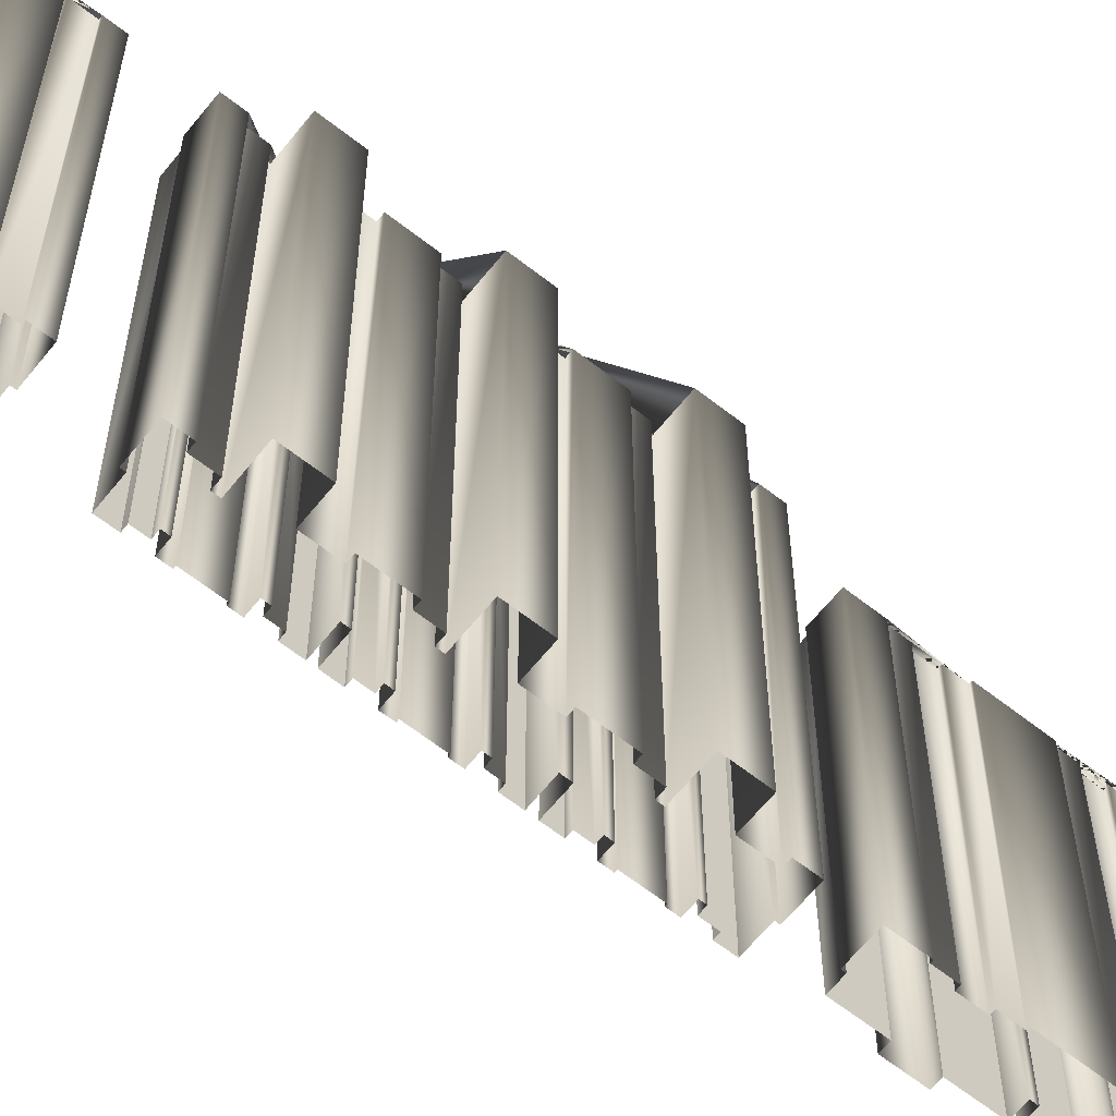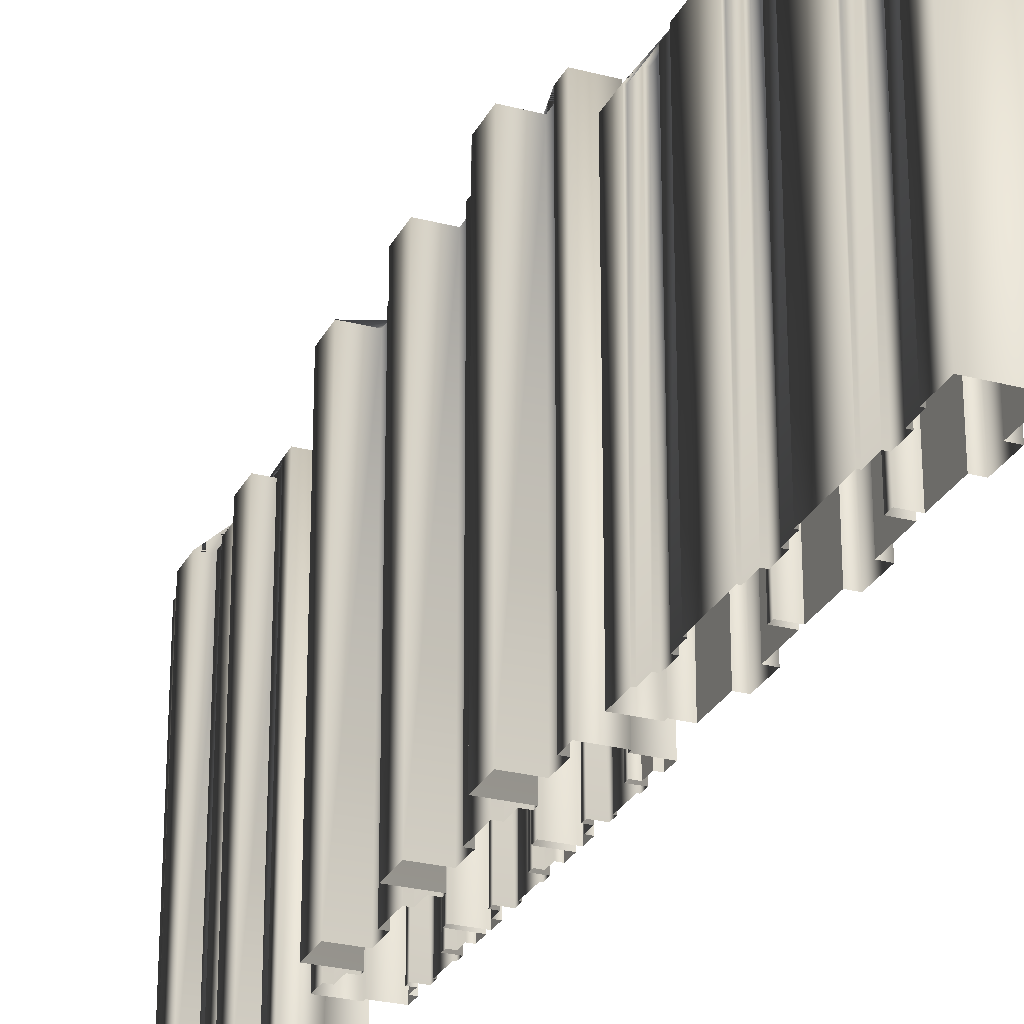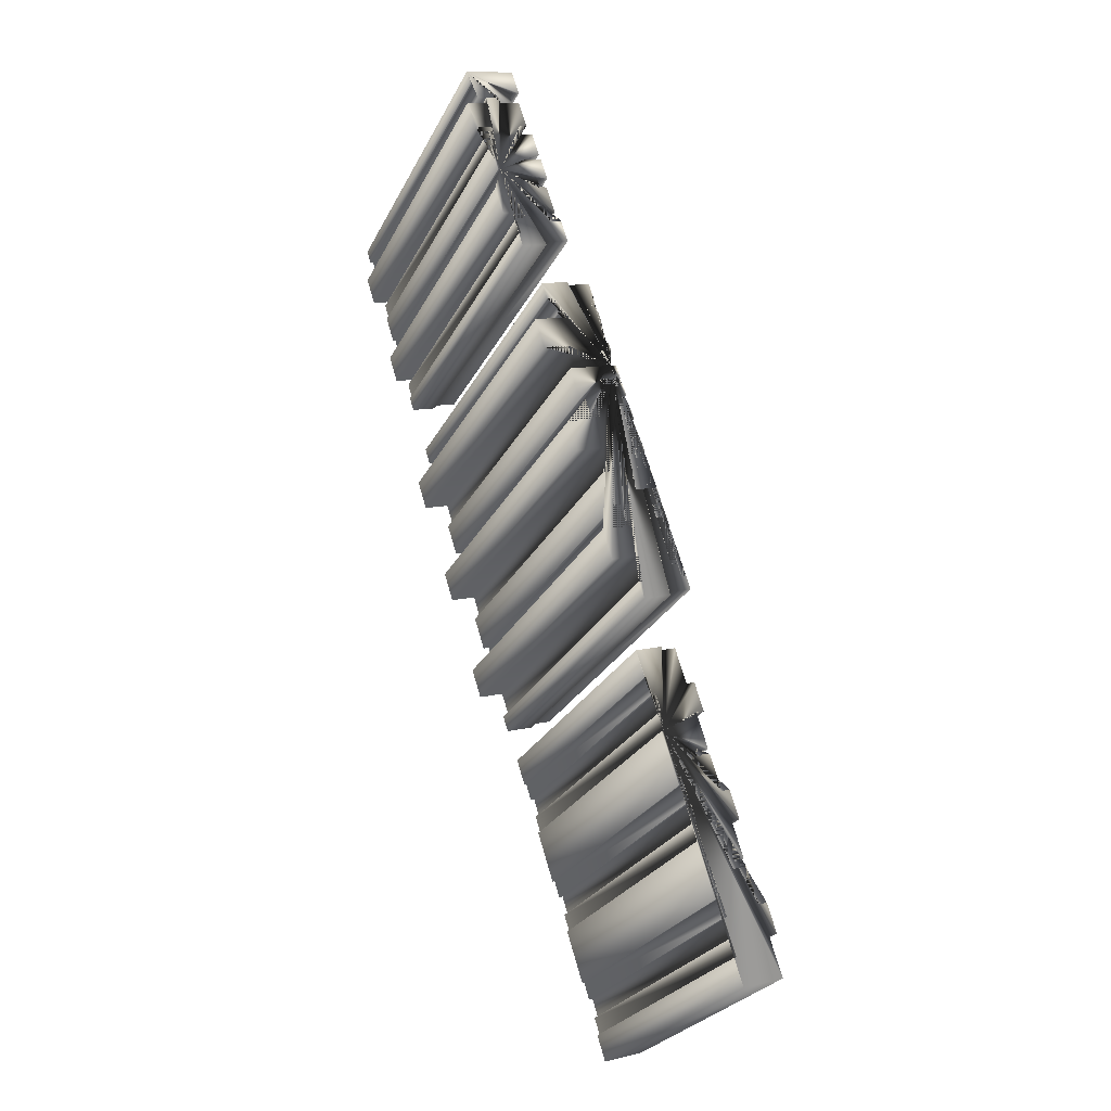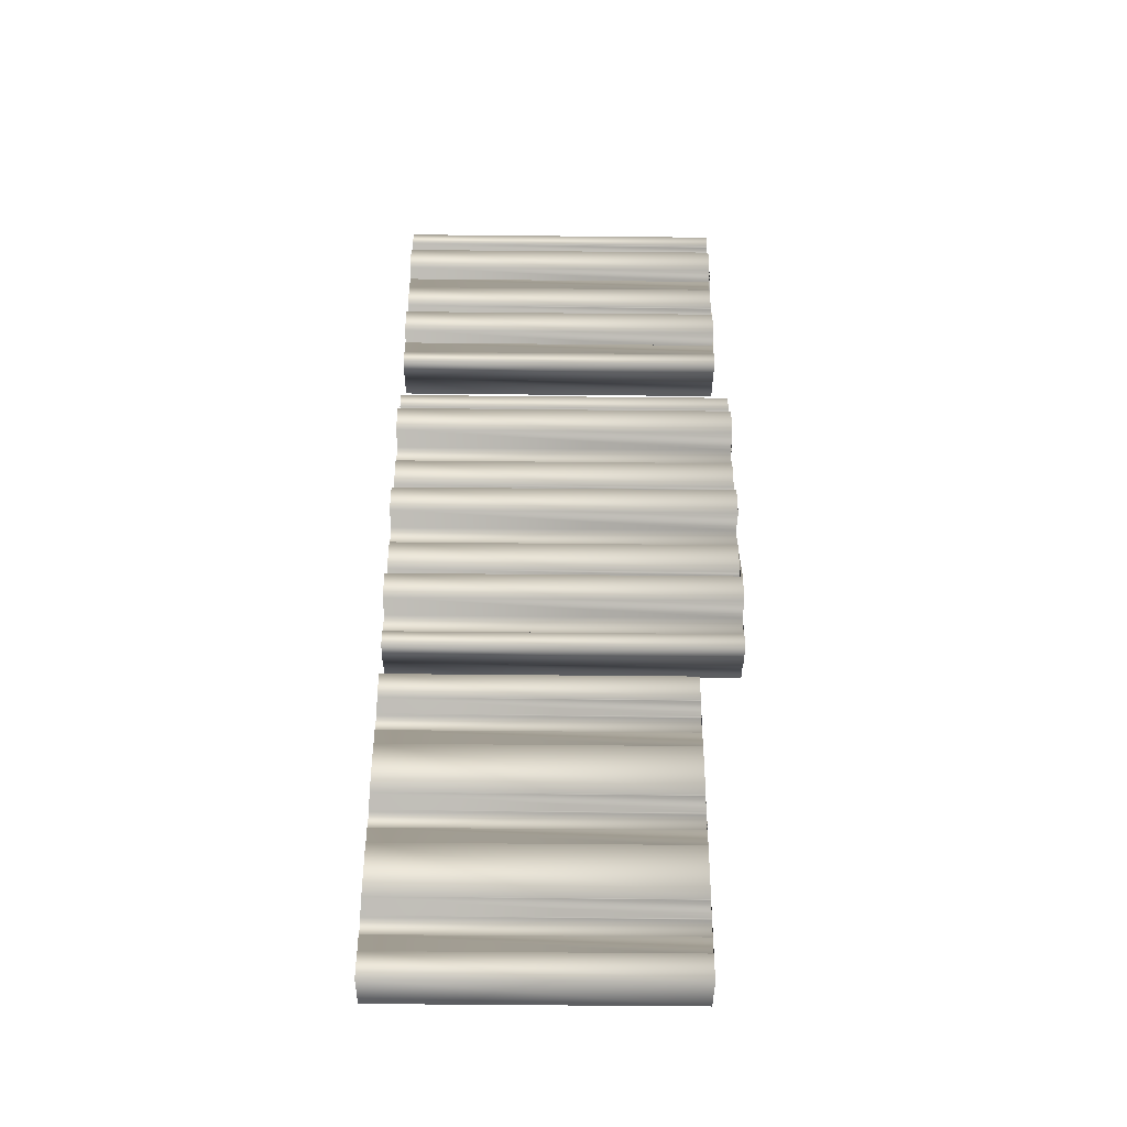
<metadata>
{"format":"obj","ext":"obj","renderer":"f3d","projection":"perspective","resolution":1024,"background":"white","views":[{"elev":-62.8,"azim":69.0,"up":"+Y"},{"elev":-27.0,"azim":175.5,"up":"+Y"},{"elev":-27.3,"azim":157.6,"up":"+Z"},{"elev":-58.3,"azim":89.4,"up":"+Z"}]}
</metadata>
<code>
v  5026 3444 1857
v  4977 3444 1702
v  4929 3444 1717
v  4915 3444 1673
v  5076 3444 1622
v  4992 3444 1355
v  4787 3444 1420
v  4770 3444 1364
v  4861 3444 1335
v  4812 3444 1180
v  4836 3444 1173
v  4794 3444 1041
v  4556 3444 1116
v  4566 3444 1147
v  4341 3444 1218
v  4408 3444 1430
v  4511 3444 1398
v  4542 3444 1497
v  4473 3444 1518
v  4555 3444 1776
v  4623 3444 1755
v  4654 3444 1853
v  4552 3444 1886
v  4620 3444 2100
v  4847 3444 2028
v  4863 3444 2079
v  4637 3444 2151
v  4705 3444 2364
v  4806 3444 2331
v  4837 3444 2431
v  4770 3444 2452
v  4851 3444 2709
v  5039 3444 2649
v  5058 3444 2708
v  5183 3444 2668
v  5165 3444 2611
v  5368 3444 2546
v  5283 3444 2277
v  5122 3444 2328
v  5108 3444 2284
v  5156 3444 2269
v  5108 3444 2115
v  5132 3444 2108
v  5050 3444 1850
v  5108 298.1 2115
v  5132 298.1 2108
v  5050 298.1 1850
v  5026 298.1 1857
v  4977 298.1 1702
v  4929 298.1 1717
v  4915 298.1 1673
v  5076 298.1 1622
v  4992 298.1 1355
v  4787 298.1 1420
v  4770 298.1 1364
v  4861 298.1 1335
v  4812 298.1 1180
v  4836 298.1 1173
v  4794 298.1 1041
v  4556 298.1 1116
v  4566 298.1 1147
v  4341 298.1 1218
v  4408 298.1 1430
v  4511 298.1 1398
v  4542 298.1 1497
v  4473 298.1 1518
v  4555 298.1 1776
v  4623 298.1 1755
v  4654 298.1 1853
v  4552 298.1 1886
v  4620 298.1 2100
v  4847 298.1 2028
v  4863 298.1 2079
v  4637 298.1 2151
v  4705 298.1 2364
v  4806 298.1 2331
v  4837 298.1 2431
v  4770 298.1 2452
v  4851 298.1 2709
v  5039 298.1 2649
v  5058 298.1 2708
v  5183 298.1 2668
v  5165 298.1 2611
v  5368 298.1 2546
v  5283 298.1 2277
v  5122 298.1 2328
v  5108 298.1 2284
v  5156 298.1 2269
v  5387 3444 2917
v  5346 3444 2785
v  5317 3444 2794
v  5269 3444 2641
v  5058 3444 2708
v  5039 3444 2649
v  4919 3444 2687
v  4953 3444 2794
v  4850 3444 2827
v  4925 3444 3063
v  4925 298.1 3063
v  5387 298.1 2917
v  5346 298.1 2785
v  5317 298.1 2794
v  5269 298.1 2641
v  4919 298.1 2687
v  4953 298.1 2794
v  4850 298.1 2827
o Line1694
g Line1694
f 1 2 3 4 5 6 7 8 9 10 11 12 13 14 15 16 17 18 19 20 21 22 23 24 25 26 27 28 29 30 31 32 33 34 35 36 37 38 39 40 41 42 43 44
f 45 46 43 42
f 46 47 44 43
f 47 48 1 44
f 48 49 2 1
f 49 50 3 2
f 50 51 4 3
f 51 52 5 4
f 52 53 6 5
f 53 54 7 6
f 54 55 8 7
f 55 56 9 8
f 56 57 10 9
f 57 58 11 10
f 58 59 12 11
f 59 60 13 12
f 60 61 14 13
f 61 62 15 14
f 63 64 17 16
f 64 65 18 17
f 65 66 19 18
f 66 67 20 19
f 67 68 21 20
f 68 69 22 21
f 69 70 23 22
f 71 72 25 24
f 72 73 26 25
f 73 74 27 26
f 75 76 29 28
f 76 77 30 29
f 77 78 31 30
f 78 79 32 31
f 79 80 33 32
f 80 81 34 33
f 81 82 35 34
f 82 83 36 35
f 83 84 37 36
f 84 85 38 37
f 85 86 39 38
f 86 87 40 39
f 87 88 41 40
f 88 45 42 41
f 89 90 91 92 93 94 95 96 97 98
f 99 100 89 98
f 100 101 90 89
f 101 102 91 90
f 102 103 92 91
f 103 81 93 92
f 81 80 94 93
f 80 104 95 94
f 104 105 96 95
f 105 106 97 96
v  3963 3554 -137.6
v  3995 3554 -35.07
v  4049 3554 -52.09
v  4065 3554 -0.4771
v  3964 3554 31.44
v  3988 3554 107.1
v  4005 3554 101.6
v  4081 3554 339.1
v  4064 3554 344.5
v  4090 3554 424.6
v  4189 3554 393.1
v  4205 3554 443.9
v  4151 3554 461.1
v  4183 3554 561.9
v  4137 3554 576.2
v  4177 3554 700.5
v  4382 3554 635.6
v  4392 3554 666.6
v  4643 3554 587.2
v  4595 3554 435.7
v  4539 3554 453.5
v  4490 3554 299.1
v  4422 3554 320.7
v  4406 3554 272.6
v  4707 3554 177.4
v  4618 3554 -101.9
v  4385 3554 -28.04
v  4315 3554 -249.8
v  4370 3554 -267.1
v  4275 3554 -565.6
v  4222 3554 -548.8
v  4173 3554 -702.5
v  4105 3554 -680.8
v  4090 3554 -729.6
v  4390 3554 -824.8
v  4302 3554 -1103
v  4069 3554 -1029
v  3998 3554 -1252
v  4053 3554 -1269
v  3954 3554 -1582
v  3899 3554 -1565
v  3850 3554 -1720
v  3782 3554 -1699
v  3767 3554 -1747
v  4069 3554 -1842
v  3981 3554 -2120
v  3747 3554 -2046
v  3677 3554 -2269
v  3732 3554 -2286
v  3684 3554 -2441
v  3434 3554 -2362
v  3444 3554 -2332
v  3237 3554 -2266
v  3276 3554 -2142
v  3323 3554 -2157
v  3358 3554 -2045
v  3416 3554 -2063
v  3429 3554 -2021
v  3326 3554 -1988
v  3350 3554 -1911
v  3366 3554 -1916
v  3441 3554 -1680
v  3423 3554 -1674
v  3449 3554 -1593
v  3550 3554 -1625
v  3566 3554 -1574
v  3512 3554 -1557
v  3545 3554 -1455
v  3498 3554 -1440
v  3537 3554 -1317
v  3740 3554 -1382
v  3762 3554 -1313
v  3559 3554 -1251
v  3599 3554 -1126
v  3645 3554 -1140
v  3678 3554 -1037
v  3731 3554 -1054
v  3747 3554 -1003
v  3648 3554 -972.1
v  3673 3554 -894.4
v  3688 3554 -899.4
v  3763 3554 -662.3
v  3746 3554 -656.9
v  3772 3554 -576.1
v  3872 3554 -608
v  3889 3554 -556.5
v  3835 3554 -539.6
v  3867 3554 -438.9
v  3818 3554 -423.3
v  3859 3554 -301
v  4061 3554 -365.1
v  4078 3554 -312.9
v  3876 3554 -249
v  3916 3554 -122.7
v  3867 298.1 -438.9
v  3818 298.1 -423.3
v  3859 298.1 -301
v  4061 298.1 -365.1
v  4078 298.1 -312.9
v  3876 298.1 -249
v  3916 298.1 -122.7
v  3963 298.1 -137.6
v  3995 298.1 -35.07
v  4049 298.1 -52.09
v  4065 298.1 -0.4771
v  3964 298.1 31.44
v  3988 298.1 107.1
v  4005 298.1 101.6
v  4081 298.1 339.1
v  4064 298.1 344.5
v  4090 298.1 424.6
v  4189 298.1 393.1
v  4205 298.1 443.9
v  4151 298.1 461.1
v  4183 298.1 561.9
v  4137 298.1 576.2
v  4177 298.1 700.5
v  4382 298.1 635.6
v  4392 298.1 666.6
v  4643 298.1 587.2
v  4595 298.1 435.7
v  4539 298.1 453.5
v  4490 298.1 299.1
v  4422 298.1 320.7
v  4406 298.1 272.6
v  4707 298.1 177.4
v  4618 298.1 -101.9
v  4385 298.1 -28.04
v  4315 298.1 -249.8
v  4370 298.1 -267.1
v  4275 298.1 -565.6
v  4222 298.1 -548.8
v  4173 298.1 -702.5
v  4105 298.1 -680.8
v  4090 298.1 -729.6
v  4390 298.1 -824.8
v  4302 298.1 -1103
v  4069 298.1 -1029
v  3998 298.1 -1252
v  4053 298.1 -1269
v  3954 298.1 -1582
v  3899 298.1 -1565
v  3850 298.1 -1720
v  3782 298.1 -1699
v  3767 298.1 -1747
v  4069 298.1 -1842
v  3981 298.1 -2120
v  3747 298.1 -2046
v  3677 298.1 -2269
v  3732 298.1 -2286
v  3684 298.1 -2441
v  3434 298.1 -2362
v  3444 298.1 -2332
v  3237 298.1 -2266
v  3276 298.1 -2142
v  3323 298.1 -2157
v  3358 298.1 -2045
v  3416 298.1 -2063
v  3429 298.1 -2021
v  3326 298.1 -1988
v  3350 298.1 -1911
v  3366 298.1 -1916
v  3441 298.1 -1680
v  3423 298.1 -1674
v  3449 298.1 -1593
v  3550 298.1 -1625
v  3566 298.1 -1574
v  3512 298.1 -1557
v  3545 298.1 -1455
v  3498 298.1 -1440
v  3537 298.1 -1317
v  3740 298.1 -1382
v  3762 298.1 -1313
v  3559 298.1 -1251
v  3599 298.1 -1126
v  3645 298.1 -1140
v  3678 298.1 -1037
v  3731 298.1 -1054
v  3747 298.1 -1003
v  3648 298.1 -972.1
v  3673 298.1 -894.4
v  3688 298.1 -899.4
v  3763 298.1 -662.3
v  3746 298.1 -656.9
v  3772 298.1 -576.1
v  3872 298.1 -608
v  3889 298.1 -556.5
v  3835 298.1 -539.6
o Line1695
g Line1695
f 107 108 109 110 111 112 113 114 115 116 117 118 119 120 121 122 123 124 125 126 127 128 129 130 131 132 133 134 135 136 137 138 139 140 141 142 143 144 145 146 147 148 149 150 151 152 153 154 155 156 157 158 159 160 161 162 163 164 165 166 167 168 169 170 171 172 173 174 175 176 177 178 179 180 181 182 183 184 185 186 187 188 189 190 191 192 193 194 195 196 197 198 199 200
f 201 202 195 194
f 203 204 197 196
f 204 205 198 197
f 205 206 199 198
f 207 208 107 200
f 208 209 108 107
f 209 210 109 108
f 210 211 110 109
f 211 212 111 110
f 212 213 112 111
f 213 214 113 112
f 214 215 114 113
f 215 216 115 114
f 216 217 116 115
f 217 218 117 116
f 218 219 118 117
f 219 220 119 118
f 221 222 121 120
f 223 224 123 122
f 224 225 124 123
f 225 226 125 124
f 226 227 126 125
f 227 228 127 126
f 228 229 128 127
f 229 230 129 128
f 230 231 130 129
f 231 232 131 130
f 232 233 132 131
f 233 234 133 132
f 234 235 134 133
f 235 236 135 134
f 236 237 136 135
f 237 238 137 136
f 238 239 138 137
f 239 240 139 138
f 240 241 140 139
f 241 242 141 140
f 242 243 142 141
f 243 244 143 142
f 244 245 144 143
f 245 246 145 144
f 246 247 146 145
f 247 248 147 146
f 248 249 148 147
f 249 250 149 148
f 250 251 150 149
f 251 252 151 150
f 252 253 152 151
f 253 254 153 152
f 254 255 154 153
f 255 256 155 154
f 256 257 156 155
f 257 258 157 156
f 258 259 158 157
f 259 260 159 158
f 261 262 161 160
f 263 264 163 162
f 264 265 164 163
f 265 266 165 164
f 266 267 166 165
f 267 268 167 166
f 268 269 168 167
f 269 270 169 168
f 270 271 170 169
f 271 272 171 170
f 272 273 172 171
f 273 274 173 172
f 274 275 174 173
f 275 276 175 174
f 277 278 177 176
f 278 279 178 177
f 279 280 179 178
f 281 282 181 180
f 282 283 182 181
f 283 284 183 182
f 284 285 184 183
f 285 286 185 184
f 286 287 186 185
f 287 288 187 186
f 288 289 188 187
f 289 290 189 188
f 290 291 190 189
f 291 292 191 190
f 292 293 192 191
f 293 294 193 192
f 294 201 194 193
v  3330 3133 -3450
v  3351 3133 -3457
v  3200 3133 -3933
v  3179 3133 -3926
v  3130 3133 -4081
v  3095 3133 -4070
v  3042 3133 -4239
v  3076 3133 -4250
v  3027 3133 -4404
v  3048 3133 -4411
v  2893 3133 -4900
v  2873 3133 -4894
v  2824 3133 -5049
v  2789 3133 -5038
v  2736 3133 -5206
v  2769 3133 -5217
v  2720 3133 -5372
v  2742 3133 -5379
v  2665 3133 -5622
v  2293 3133 -5504
v  2405 3133 -5151
v  2329 3133 -5126
v  2410 3133 -4869
v  2489 3133 -4894
v  2590 3133 -4573
v  2714 3133 -4612
v  2735 3133 -4545
v  2609 3133 -4506
v  2711 3133 -4182
v  2636 3133 -4158
v  2717 3133 -3901
v  2793 3133 -3925
v  2895 3133 -3602
v  3021 3133 -3642
v  3037 3133 -3592
v  2910 3133 -3552
v  3012 3133 -3230
v  2937 3133 -3206
v  3019 3133 -2947
v  3096 3133 -2971
v  3198 3133 -2648
v  3322 3133 -2687
v  3331 3133 -2657
v  3578 3133 -2735
v  3501 3133 -2980
v  3480 3133 -2973
v  3432 3133 -3127
v  3397 3133 -3116
v  3344 3133 -3285
v  3379 3133 -3296
v  3042 298.1 -4239
v  3076 298.1 -4250
v  3027 298.1 -4404
v  3048 298.1 -4411
v  2893 298.1 -4900
v  2873 298.1 -4894
v  2824 298.1 -5049
v  2789 298.1 -5038
v  2736 298.1 -5206
v  2769 298.1 -5217
v  2720 298.1 -5372
v  2742 298.1 -5379
v  2665 298.1 -5622
v  2293 298.1 -5504
v  2405 298.1 -5151
v  2329 298.1 -5126
v  2410 298.1 -4869
v  2489 298.1 -4894
v  2590 298.1 -4573
v  2714 298.1 -4612
v  2735 298.1 -4545
v  2609 298.1 -4506
v  2711 298.1 -4182
v  2636 298.1 -4158
v  2717 298.1 -3901
v  2793 298.1 -3925
v  2895 298.1 -3602
v  3021 298.1 -3642
v  3037 298.1 -3592
v  2910 298.1 -3552
v  3012 298.1 -3230
v  2937 298.1 -3206
v  3019 298.1 -2947
v  3096 298.1 -2971
v  3198 298.1 -2648
v  3322 298.1 -2687
v  3331 298.1 -2657
v  3578 298.1 -2735
v  3501 298.1 -2980
v  3480 298.1 -2973
v  3432 298.1 -3127
v  3397 298.1 -3116
v  3344 298.1 -3285
v  3379 298.1 -3296
v  3330 298.1 -3450
v  3351 298.1 -3457
v  3200 298.1 -3933
v  3179 298.1 -3926
v  3130 298.1 -4081
v  3095 298.1 -4070
o Line1696
g Line1696
f 295 296 297 298 299 300 301 302 303 304 305 306 307 308 309 310 311 312 313 314 315 316 317 318 319 320 321 322 323 324 325 326 327 328 329 330 331 332 333 334 335 336 337 338 339 340 341 342 343 344
f 345 346 302 301
f 346 347 303 302
f 347 348 304 303
f 348 349 305 304
f 349 350 306 305
f 350 351 307 306
f 351 352 308 307
f 352 353 309 308
f 353 354 310 309
f 354 355 311 310
f 355 356 312 311
f 356 357 313 312
f 357 358 314 313
f 359 360 316 315
f 360 361 317 316
f 361 362 318 317
f 363 364 320 319
f 364 365 321 320
f 365 366 322 321
f 367 368 324 323
f 368 369 325 324
f 369 370 326 325
f 371 372 328 327
f 372 373 329 328
f 373 374 330 329
f 375 376 332 331
f 376 377 333 332
f 377 378 334 333
f 379 380 336 335
f 380 381 337 336
f 381 382 338 337
f 382 383 339 338
f 383 384 340 339
f 384 385 341 340
f 385 386 342 341
f 386 387 343 342
f 387 388 344 343
f 388 389 295 344
f 389 390 296 295
f 390 391 297 296
f 391 392 298 297
f 392 393 299 298
f 393 394 300 299
f 394 345 301 300
v  2293 298.1 -5504
v  2405 298.1 -5151
v  2405 3133 -5151
v  2293 3133 -5504
v  2489 298.1 -4894
v  2590 298.1 -4573
v  2590 3133 -4573
v  2489 3133 -4894
v  2609 298.1 -4506
v  2711 298.1 -4182
v  2711 3133 -4182
v  2609 3133 -4506
v  2793 298.1 -3925
v  2895 298.1 -3602
v  2895 3133 -3602
v  2793 3133 -3925
v  2910 298.1 -3552
v  3012 298.1 -3230
v  3012 3133 -3230
v  2910 3133 -3552
v  3096 298.1 -2971
v  3198 298.1 -2648
v  3198 3133 -2648
v  3096 3133 -2971
o ??002
g ??002
f 395 396 397 398
f 399 400 401 402
f 403 404 405 406
f 407 408 409 410
f 411 412 413 414
f 415 416 417 418
v  3818 298.1 -423.3
v  3859 298.1 -301
v  3859 3554 -301
v  3818 3554 -423.3
v  3876 298.1 -249
v  3916 298.1 -122.7
v  3916 3554 -122.7
v  3876 3554 -249
v  4151 298.1 461.1
v  4183 298.1 561.9
v  4183 3554 561.9
v  4151 3554 461.1
v  4137 298.1 576.2
v  4177 298.1 700.5
v  4177 3554 700.5
v  4137 3554 576.2
v  3237 298.1 -2266
v  3276 298.1 -2142
v  3276 3554 -2142
v  3237 3554 -2266
v  3323 298.1 -2157
v  3358 298.1 -2045
v  3358 3554 -2045
v  3323 3554 -2157
v  3498 298.1 -1440
v  3537 298.1 -1317
v  3537 3554 -1317
v  3498 3554 -1440
v  3559 298.1 -1251
v  3599 298.1 -1126
v  3599 3554 -1126
v  3559 3554 -1251
o ??003
g ??003
f 419 420 421 422
f 423 424 425 426
f 427 428 429 430
f 431 432 433 434
f 435 436 437 438
f 439 440 441 442
f 443 444 445 446
f 447 448 449 450
v  4341 298.1 1218
v  4408 298.1 1430
v  4408 3444 1430
v  4341 3444 1218
v  4552 298.1 1886
v  4620 298.1 2100
v  4620 3444 2100
v  4552 3444 1886
v  4637 298.1 2151
v  4705 298.1 2364
v  4705 3444 2364
v  4637 3444 2151
v  4850 298.1 2827
v  4925 298.1 3063
v  4925 3444 3063
v  4850 3444 2827
o ??004
g ??004
f 451 452 453 454
f 455 456 457 458
f 459 460 461 462
f 463 464 465 466

</code>
